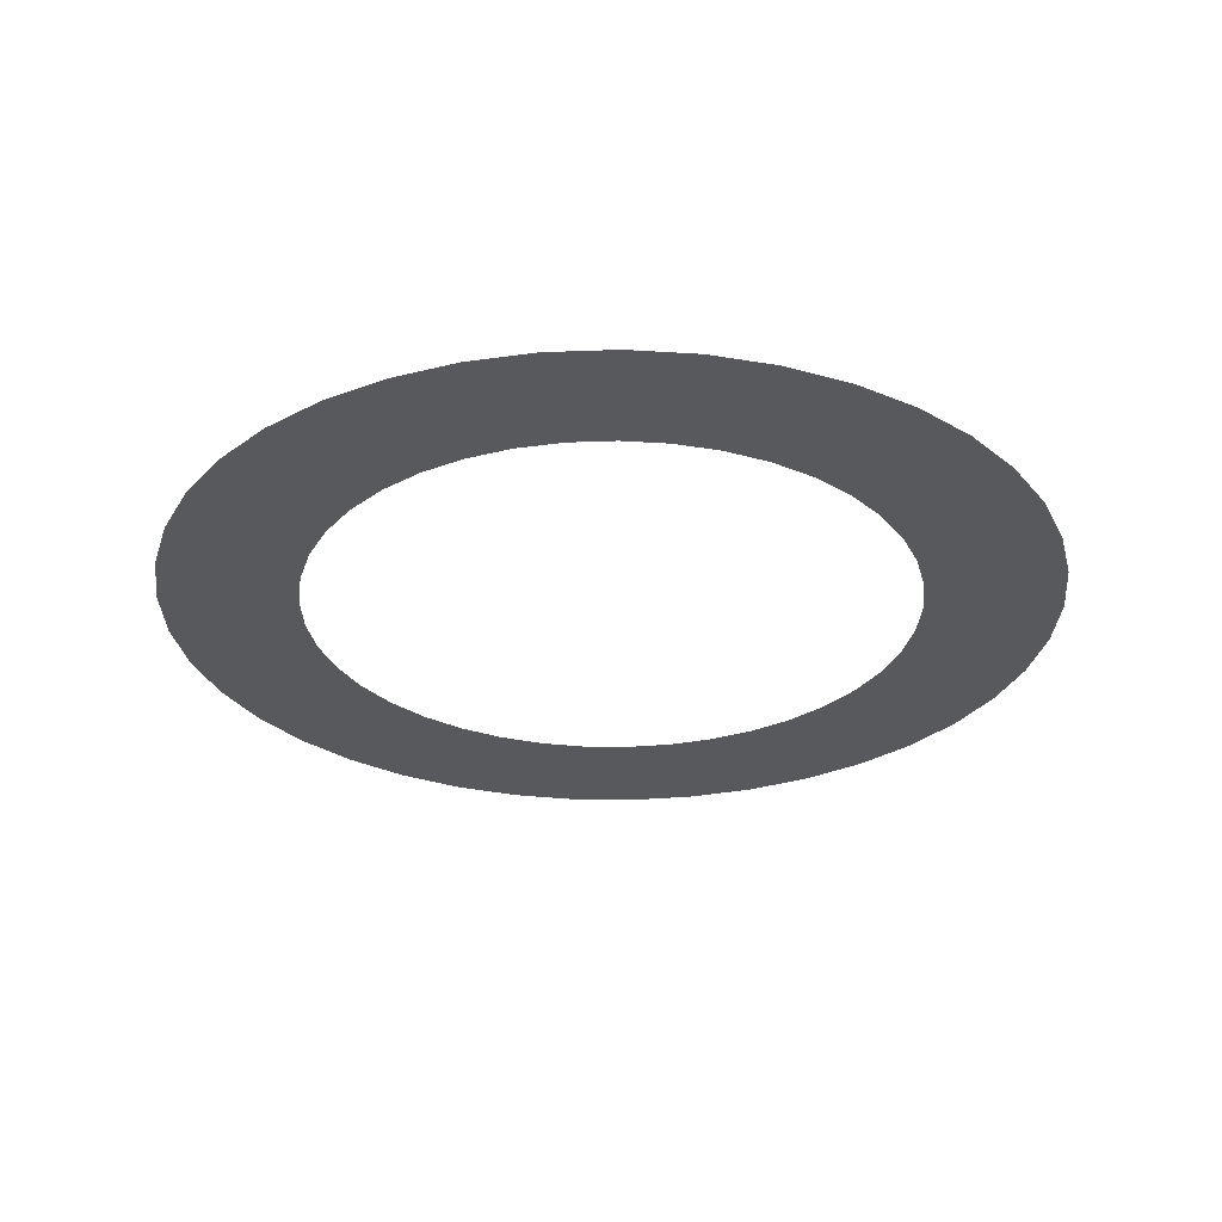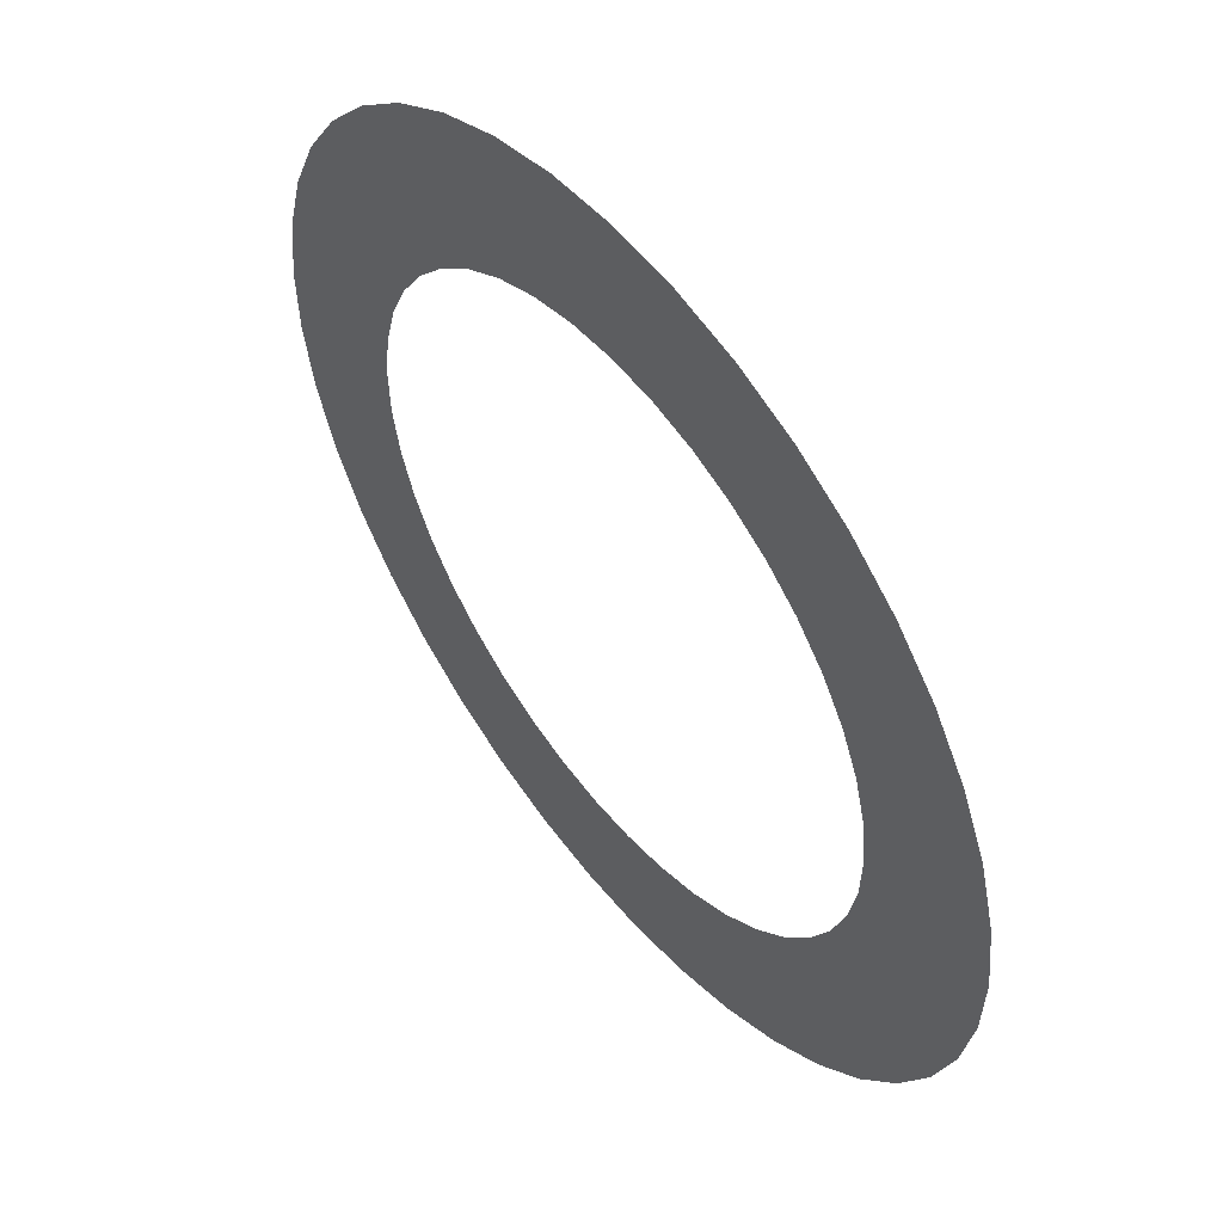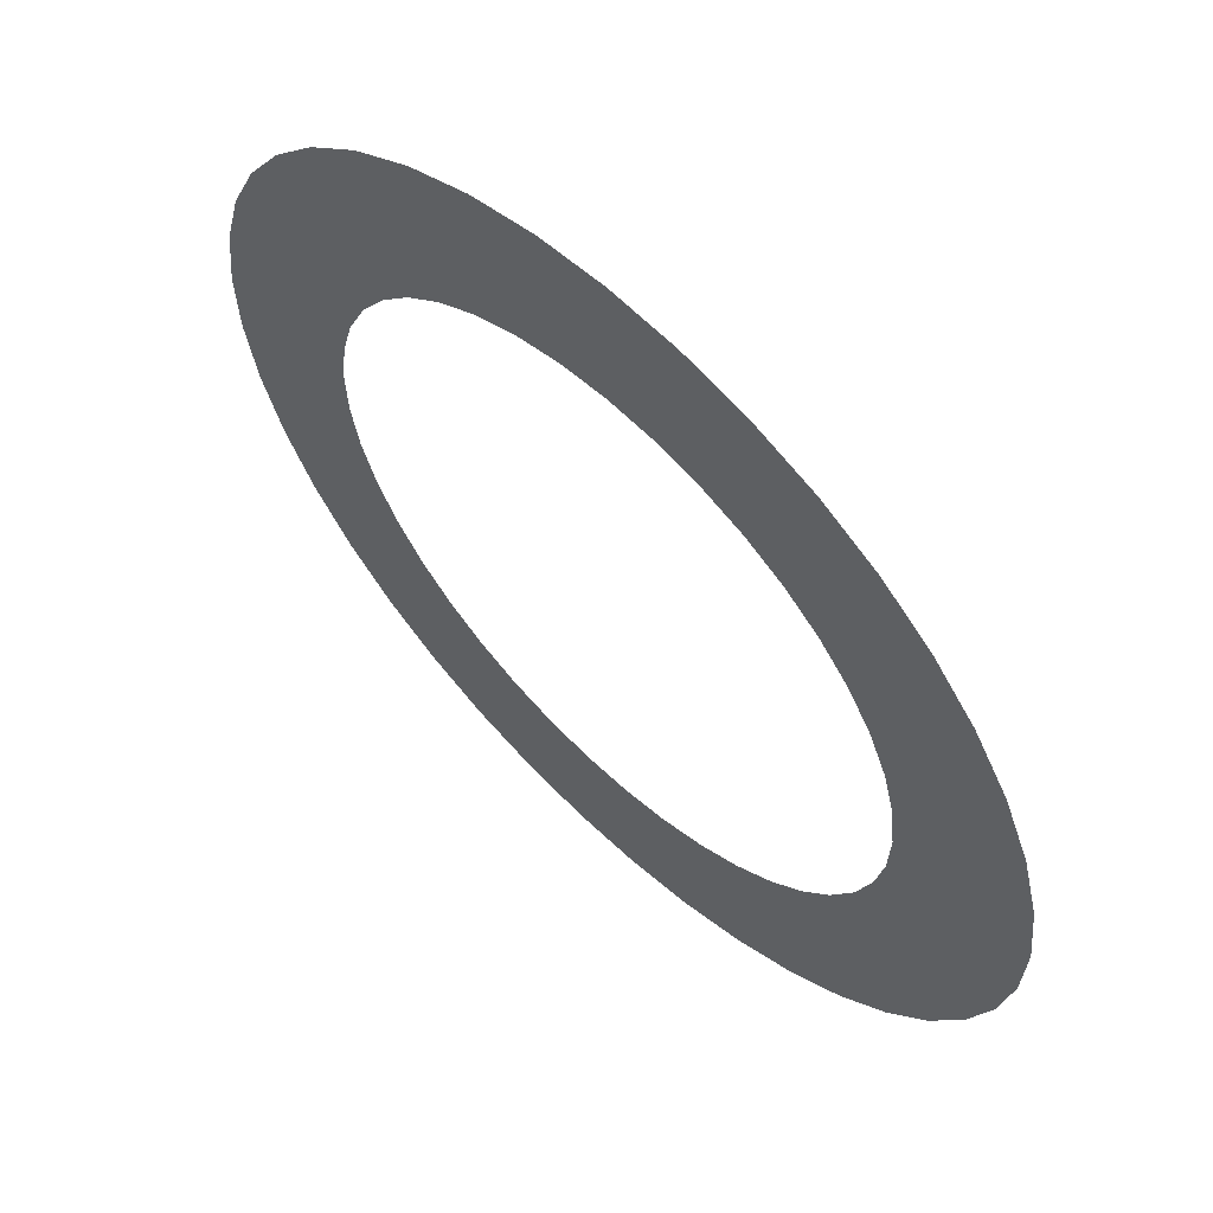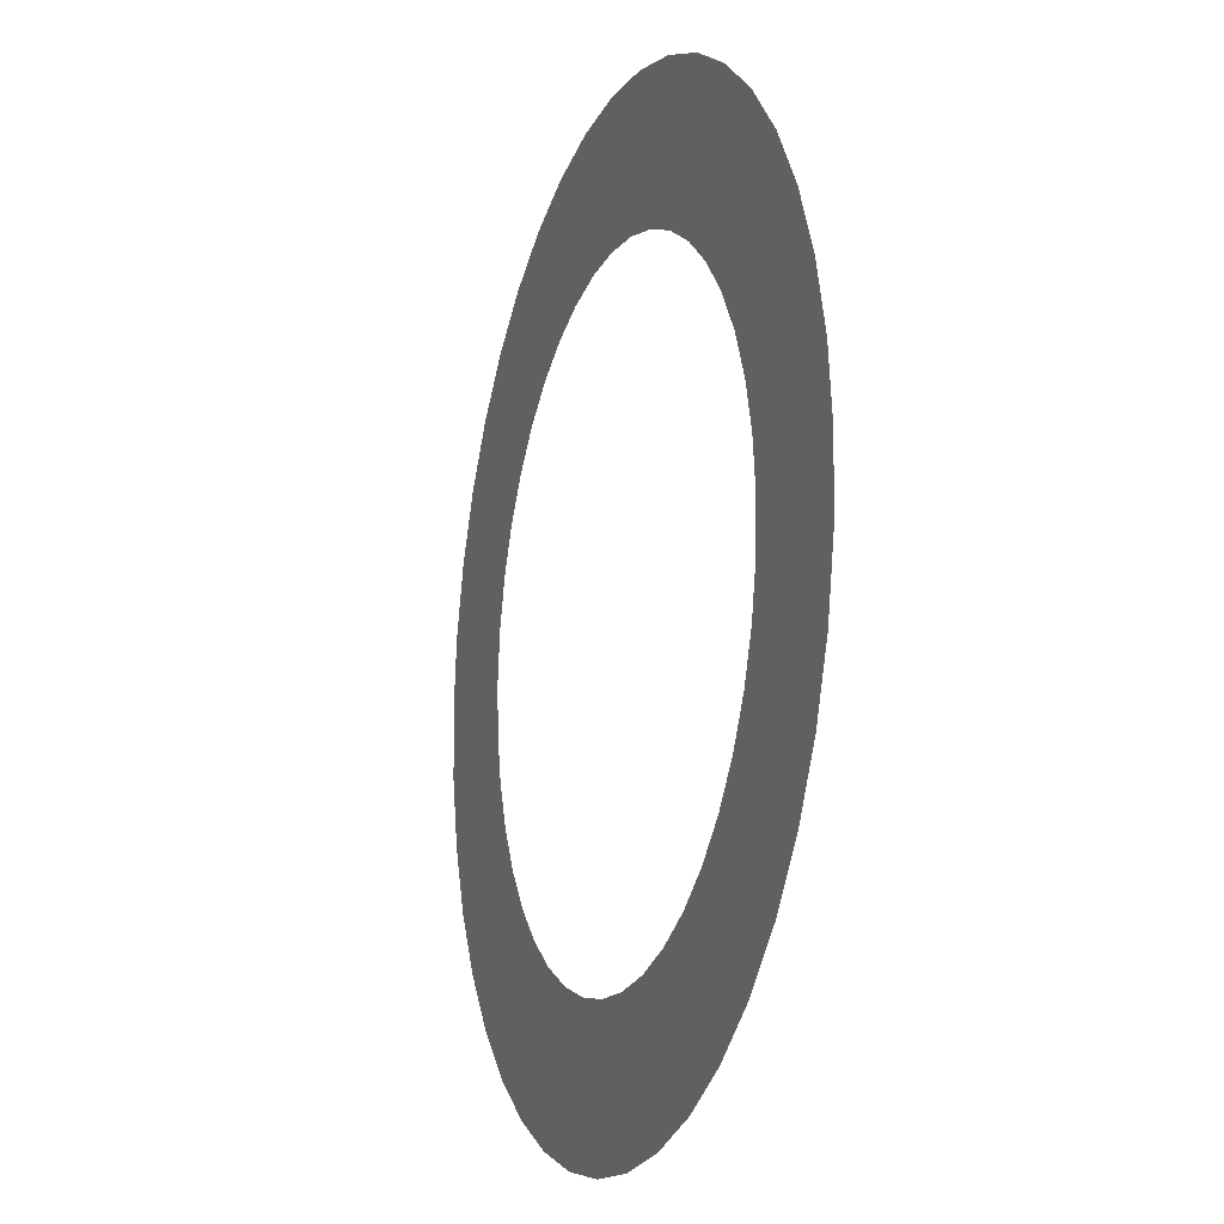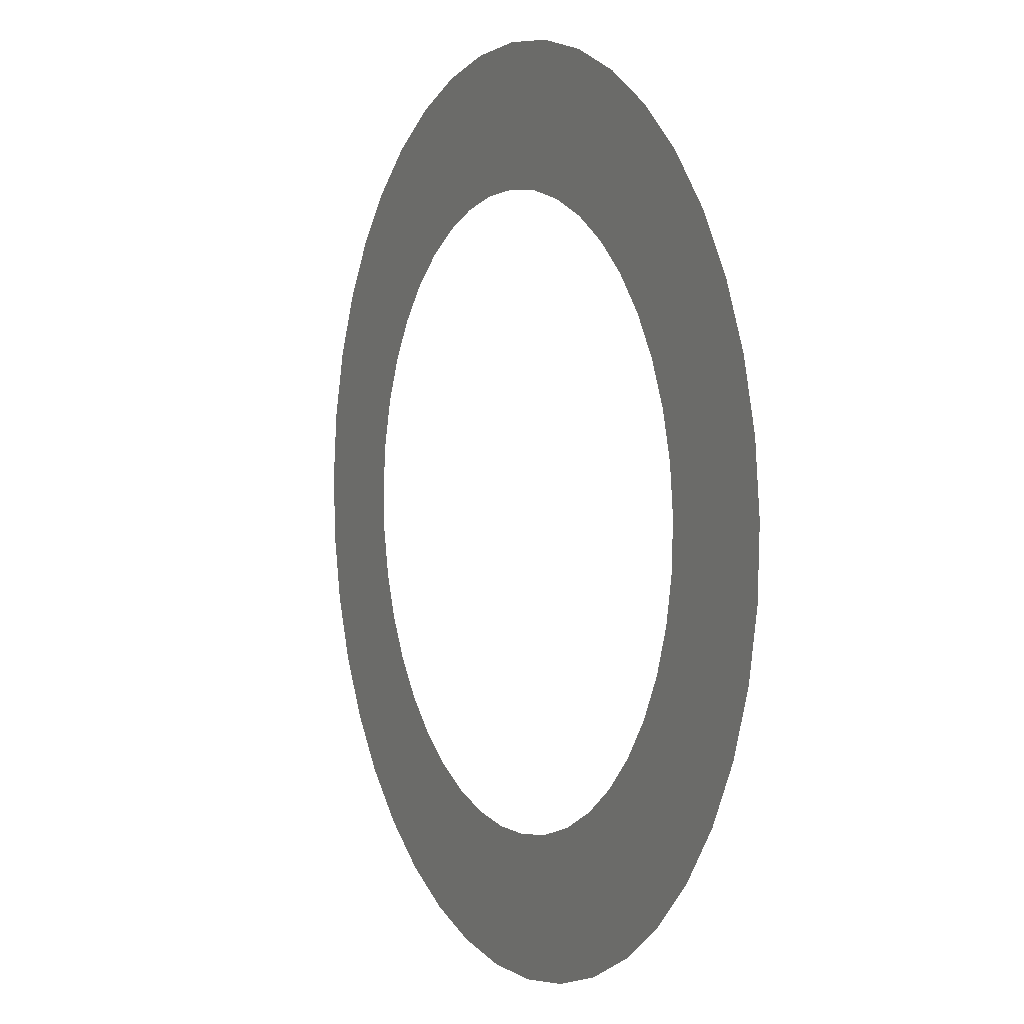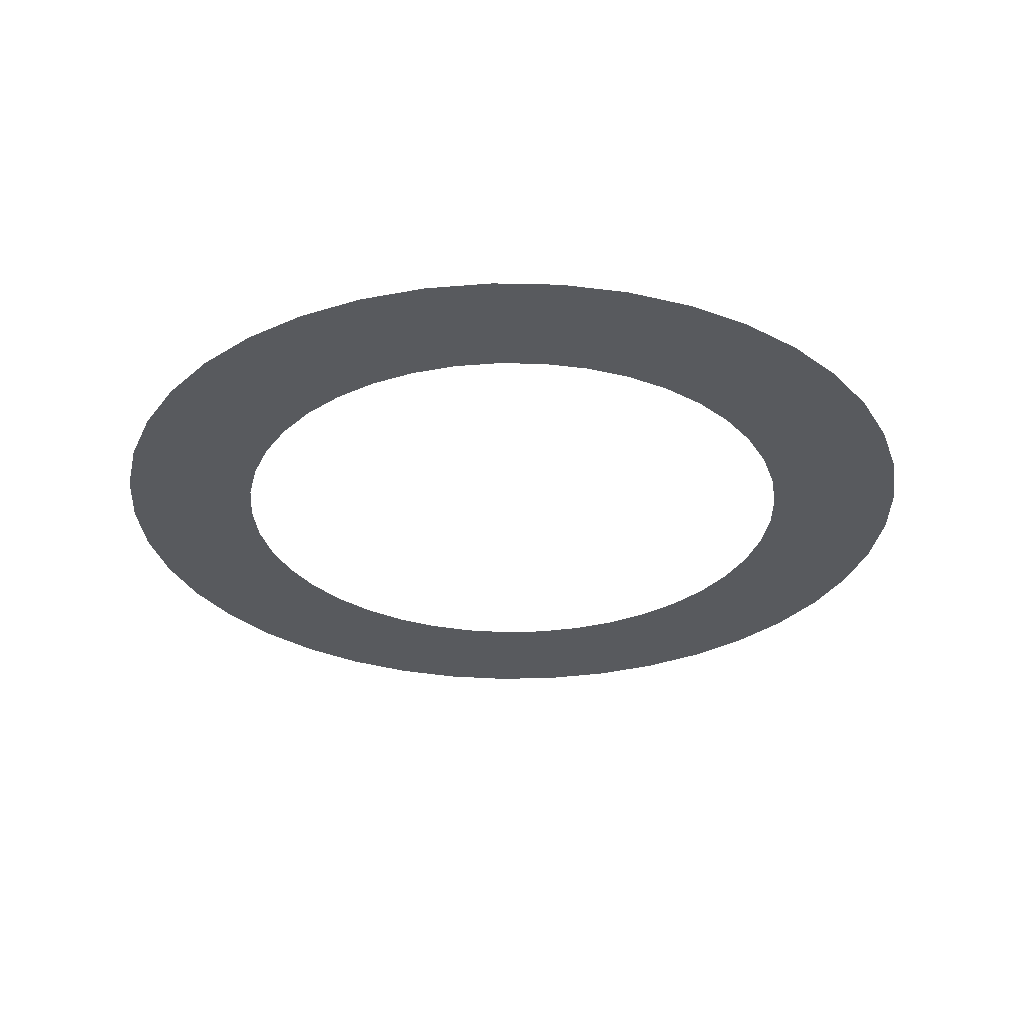
<metadata>
{"format":"obj","ext":"obj","renderer":"f3d","projection":"perspective","resolution":1024,"background":"white","views":[{"elev":-29.1,"azim":-67.0,"up":"+Z"},{"elev":53.6,"azim":-128.1,"up":"+Y"},{"elev":60.9,"azim":44.2,"up":"+Y"},{"elev":-14.6,"azim":70.6,"up":"+Y"},{"elev":3.4,"azim":63.6,"up":"+Y"},{"elev":-30.7,"azim":-133.5,"up":"+Z"}]}
</metadata>
<code>
g Tube001
v -5.151e-08 1.177 -1.26e-06
v 0.124 0.801 -1.26e-06
v -3.551e-08 0.8106 -1.26e-06
v 0.1799 1.163 -1.26e-06
v 0.2451 0.7727 -1.26e-06
v 0.3555 1.122 -1.26e-06
v 0.3604 0.7262 -1.26e-06
v 0.5229 1.054 -1.26e-06
v 0.4673 0.6627 -1.26e-06
v 0.678 0.9621 -1.26e-06
v 0.5633 0.5835 -1.26e-06
v 0.8171 0.8473 -1.26e-06
v 0.646 0.4907 -1.26e-06
v 0.9372 0.7127 -1.26e-06
v 0.7136 0.3863 -1.26e-06
v 1.035 0.5612 -1.26e-06
v 0.7645 0.2728 -1.26e-06
v 1.109 0.3966 -1.26e-06
v 0.7974 0.1529 -1.26e-06
v 1.157 0.2226 -1.26e-06
v 0.8117 0.02938 -1.26e-06
v 1.178 0.04341 -1.26e-06
v 0.8069 -0.09489 -1.26e-06
v 1.171 -0.1369 -1.26e-06
v 0.7833 -0.217 -1.26e-06
v 1.136 -0.314 -1.26e-06
v 0.7412 -0.334 -1.26e-06
v 1.075 -0.4838 -1.26e-06
v 0.6818 -0.4433 -1.26e-06
v 0.9891 -0.6423 -1.26e-06
v 0.6064 -0.5422 -1.26e-06
v 0.8797 -0.7858 -1.26e-06
v 0.5168 -0.6284 -1.26e-06
v 0.7498 -0.9109 -1.26e-06
v 0.4151 -0.7 -1.26e-06
v 0.6022 -1.015 -1.26e-06
v 0.3036 -0.7551 -1.26e-06
v 0.4405 -1.095 -1.26e-06
v 0.1851 -0.7927 -1.26e-06
v 0.2685 -1.149 -1.26e-06
v 0.06218 -0.8116 -1.26e-06
v 0.09021 -1.177 -1.26e-06
v -0.06218 -0.8116 -1.26e-06
v -0.09021 -1.177 -1.26e-06
v -0.1851 -0.7927 -1.26e-06
v -0.2685 -1.149 -1.26e-06
v -0.3036 -0.7551 -1.26e-06
v -0.4405 -1.095 -1.26e-06
v -0.4151 -0.7 -1.26e-06
v -0.6022 -1.015 -1.26e-06
v -0.5168 -0.6284 -1.26e-06
v -0.7498 -0.9109 -1.26e-06
v -0.6064 -0.5422 -1.26e-06
v -0.8797 -0.7858 -1.26e-06
v -0.6818 -0.4433 -1.26e-06
v -0.9891 -0.6423 -1.26e-06
v -0.7412 -0.334 -1.26e-06
v -1.075 -0.4838 -1.26e-06
v -0.7833 -0.217 -1.26e-06
v -1.136 -0.314 -1.26e-06
v -0.8069 -0.09489 -1.26e-06
v -1.171 -0.1369 -1.26e-06
v -0.8117 0.02938 -1.26e-06
v -1.178 0.04341 -1.26e-06
v -0.7974 0.1529 -1.26e-06
v -1.157 0.2226 -1.26e-06
v -0.7645 0.2728 -1.26e-06
v -1.109 0.3966 -1.26e-06
v -0.7136 0.3863 -1.26e-06
v -1.035 0.5612 -1.26e-06
v -0.646 0.4907 -1.26e-06
v -0.9372 0.7127 -1.26e-06
v -0.5633 0.5835 -1.26e-06
v -0.8171 0.8473 -1.26e-06
v -0.4673 0.6627 -1.26e-06
v -0.678 0.9621 -1.26e-06
v -0.3604 0.7262 -1.26e-06
v -0.5229 1.054 -1.26e-06
v -0.2451 0.7727 -1.26e-06
v -0.3556 1.122 -1.26e-06
v -0.124 0.801 -1.26e-06
v -0.1799 1.163 -1.26e-06
v -3.551e-08 0.8106 -1.26e-06
v -5.151e-08 1.177 -1.26e-06
g Tube001_0
f 3 2 1
f 2 4 1
f 2 5 4
f 5 6 4
f 5 7 6
f 7 8 6
f 7 9 8
f 9 10 8
f 9 11 10
f 11 12 10
f 11 13 12
f 13 14 12
f 13 15 14
f 15 16 14
f 15 17 16
f 17 18 16
f 17 19 18
f 19 20 18
f 19 21 20
f 21 22 20
f 21 23 22
f 23 24 22
f 23 25 24
f 25 26 24
f 25 27 26
f 27 28 26
f 27 29 28
f 29 30 28
f 29 31 30
f 31 32 30
f 31 33 32
f 33 34 32
f 33 35 34
f 35 36 34
f 35 37 36
f 37 38 36
f 37 39 38
f 39 40 38
f 39 41 40
f 41 42 40
f 41 43 42
f 43 44 42
f 43 45 44
f 45 46 44
f 45 47 46
f 47 48 46
f 47 49 48
f 49 50 48
f 49 51 50
f 51 52 50
f 51 53 52
f 53 54 52
f 53 55 54
f 55 56 54
f 55 57 56
f 57 58 56
f 57 59 58
f 59 60 58
f 59 61 60
f 61 62 60
f 61 63 62
f 63 64 62
f 63 65 64
f 65 66 64
f 65 67 66
f 67 68 66
f 67 69 68
f 69 70 68
f 69 71 70
f 71 72 70
f 71 73 72
f 73 74 72
f 73 75 74
f 75 76 74
f 75 77 76
f 77 78 76
f 77 79 78
f 79 80 78
f 79 81 80
f 81 82 80
f 81 83 82
f 83 84 82

</code>
